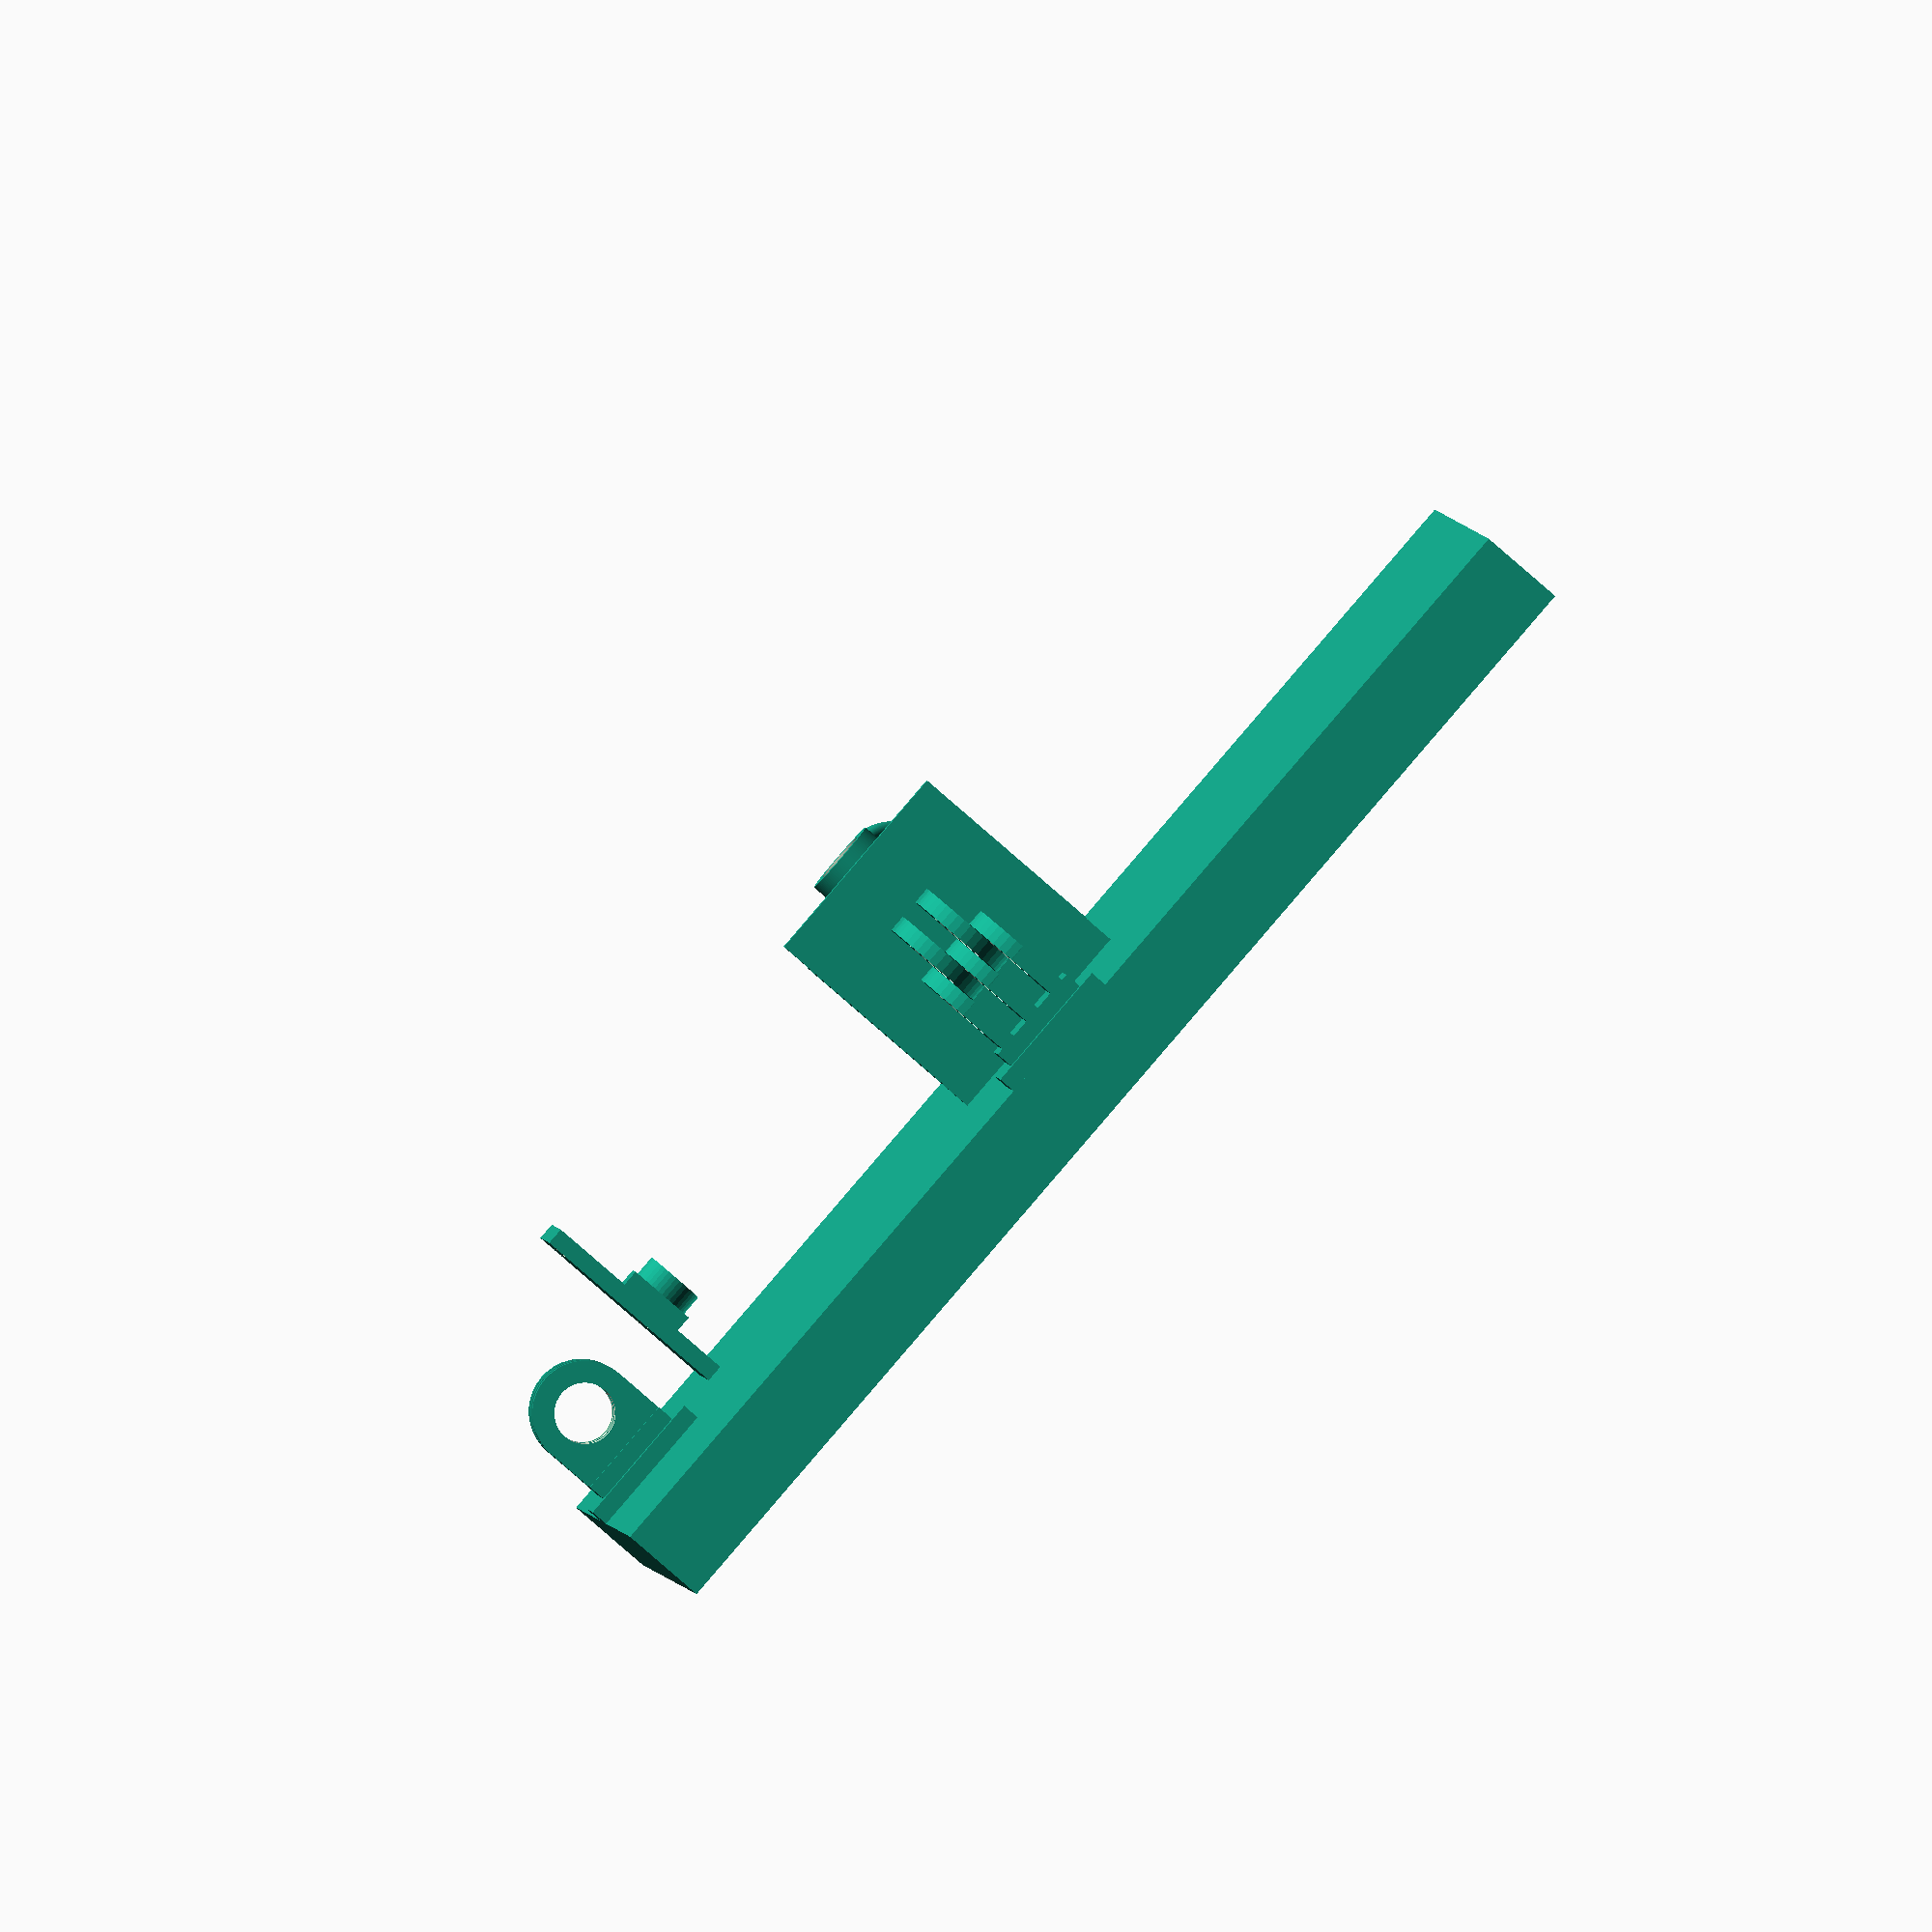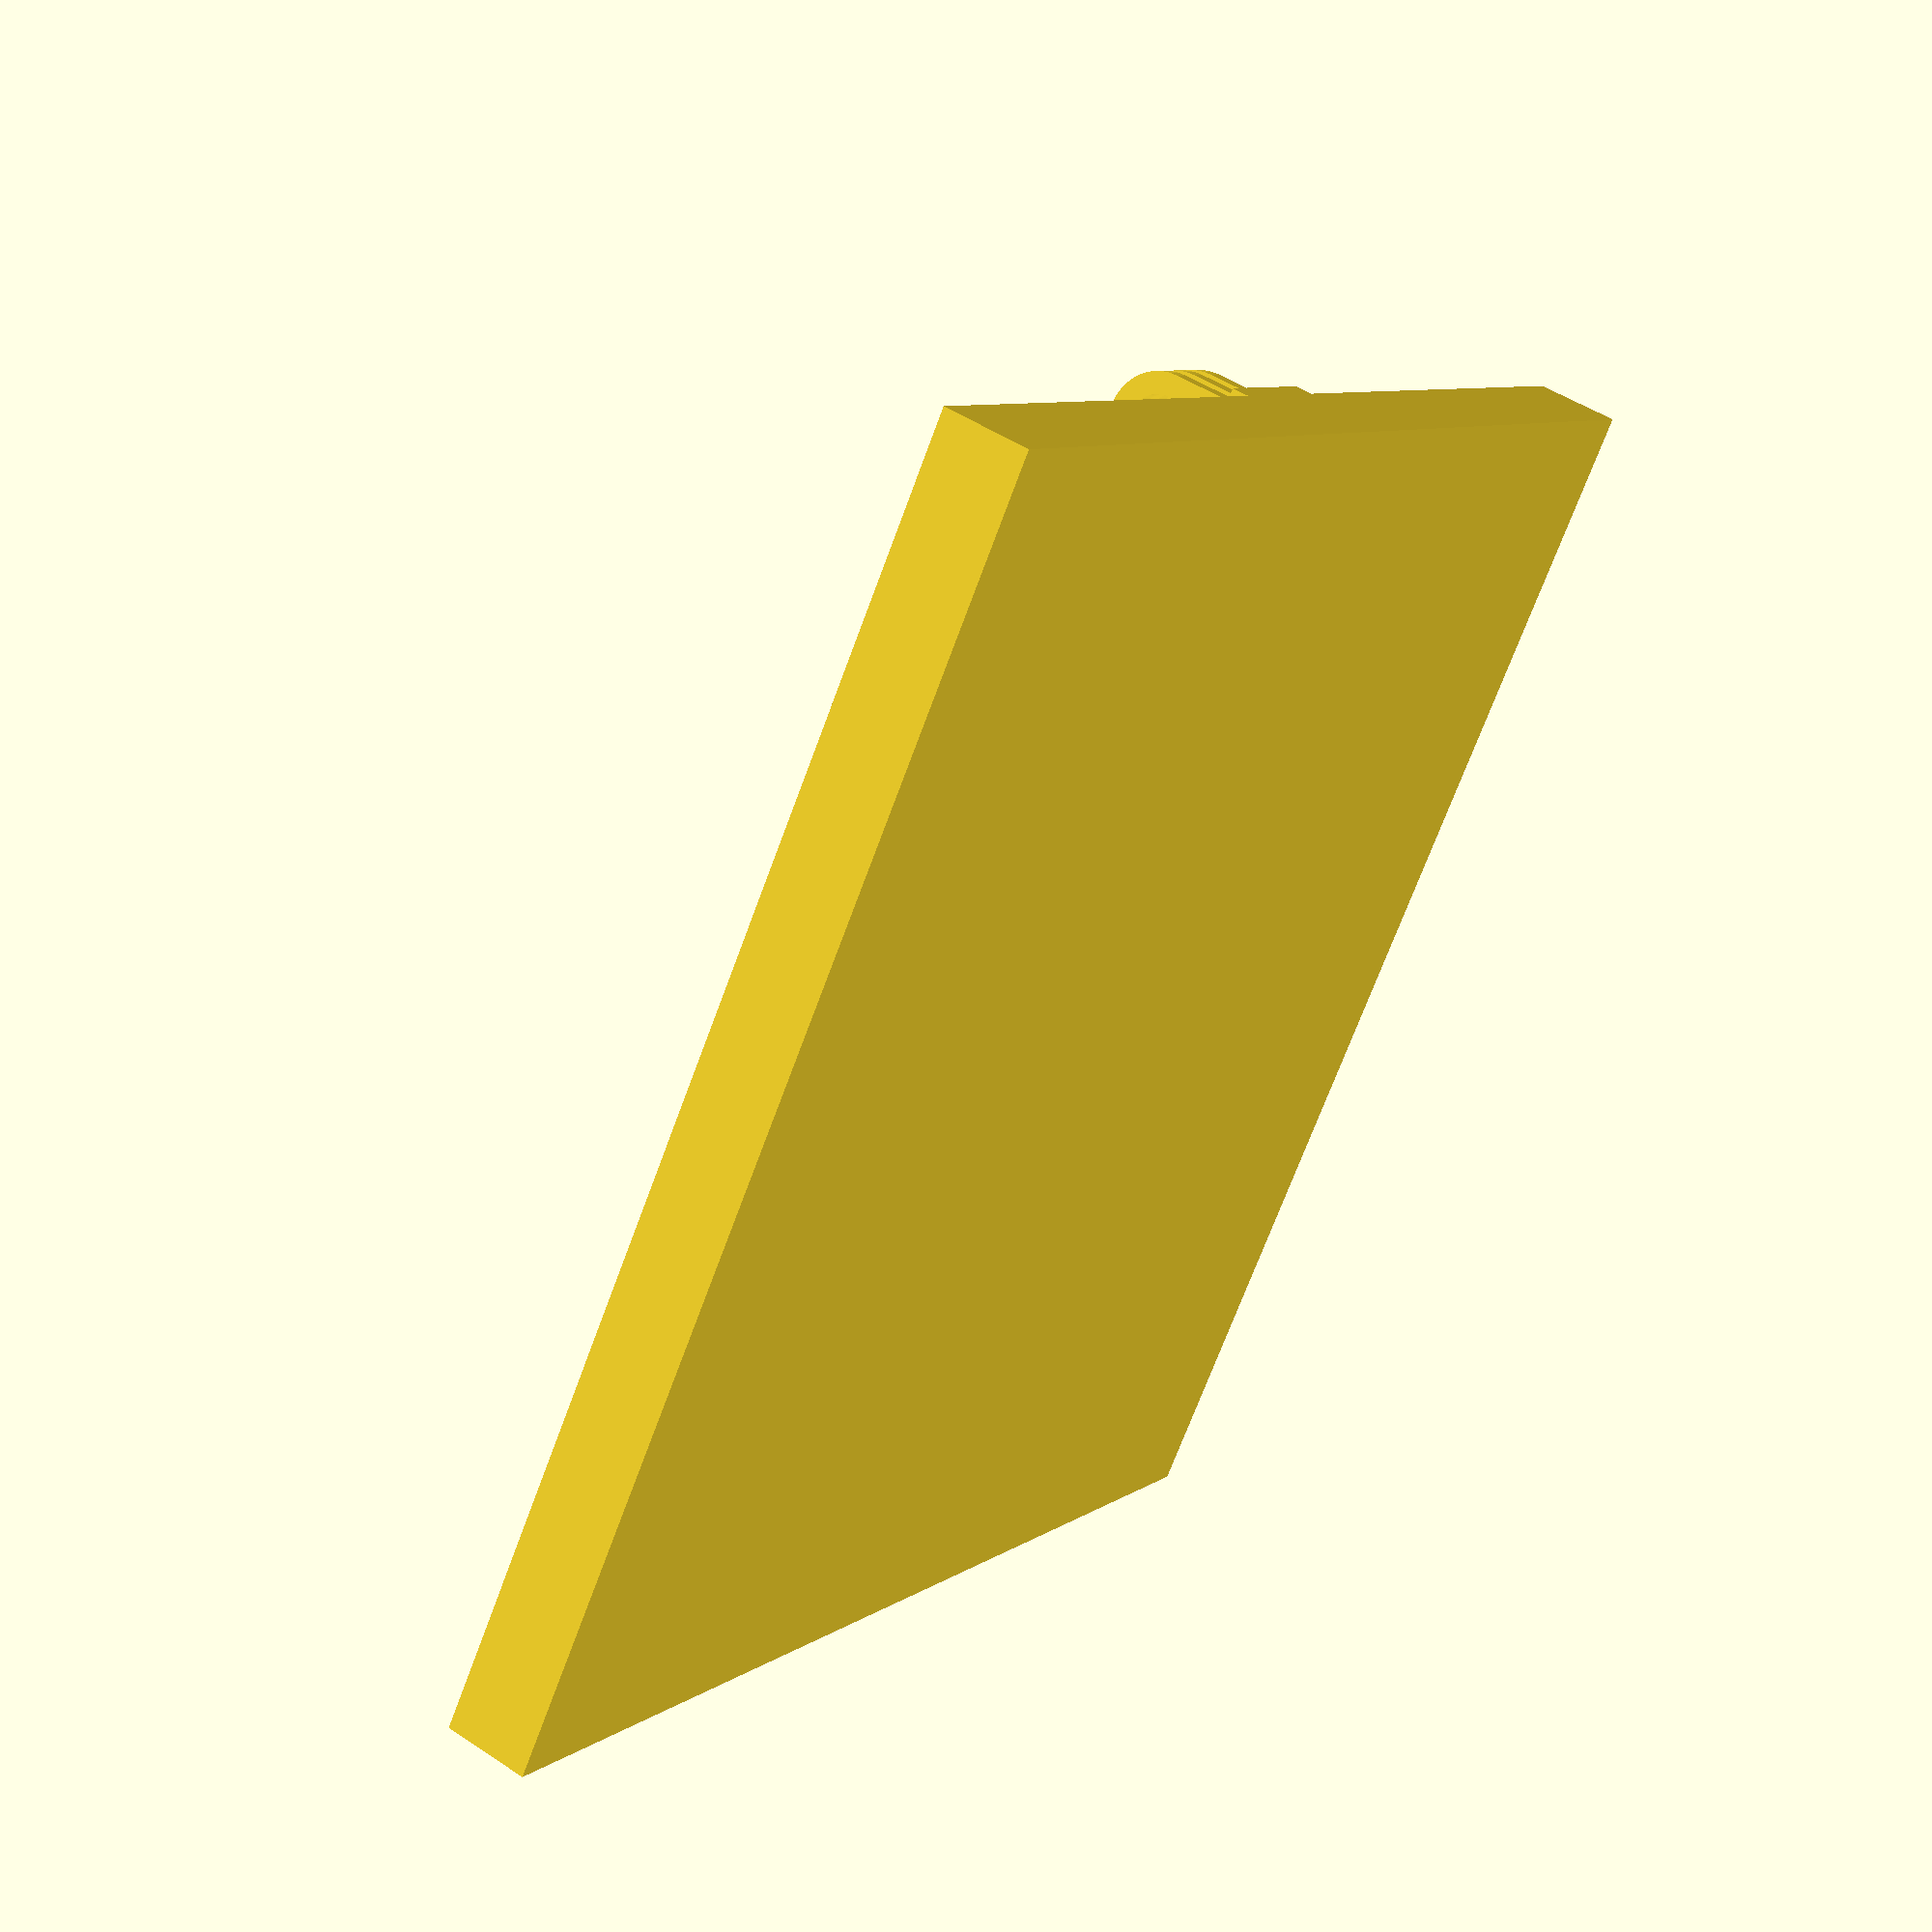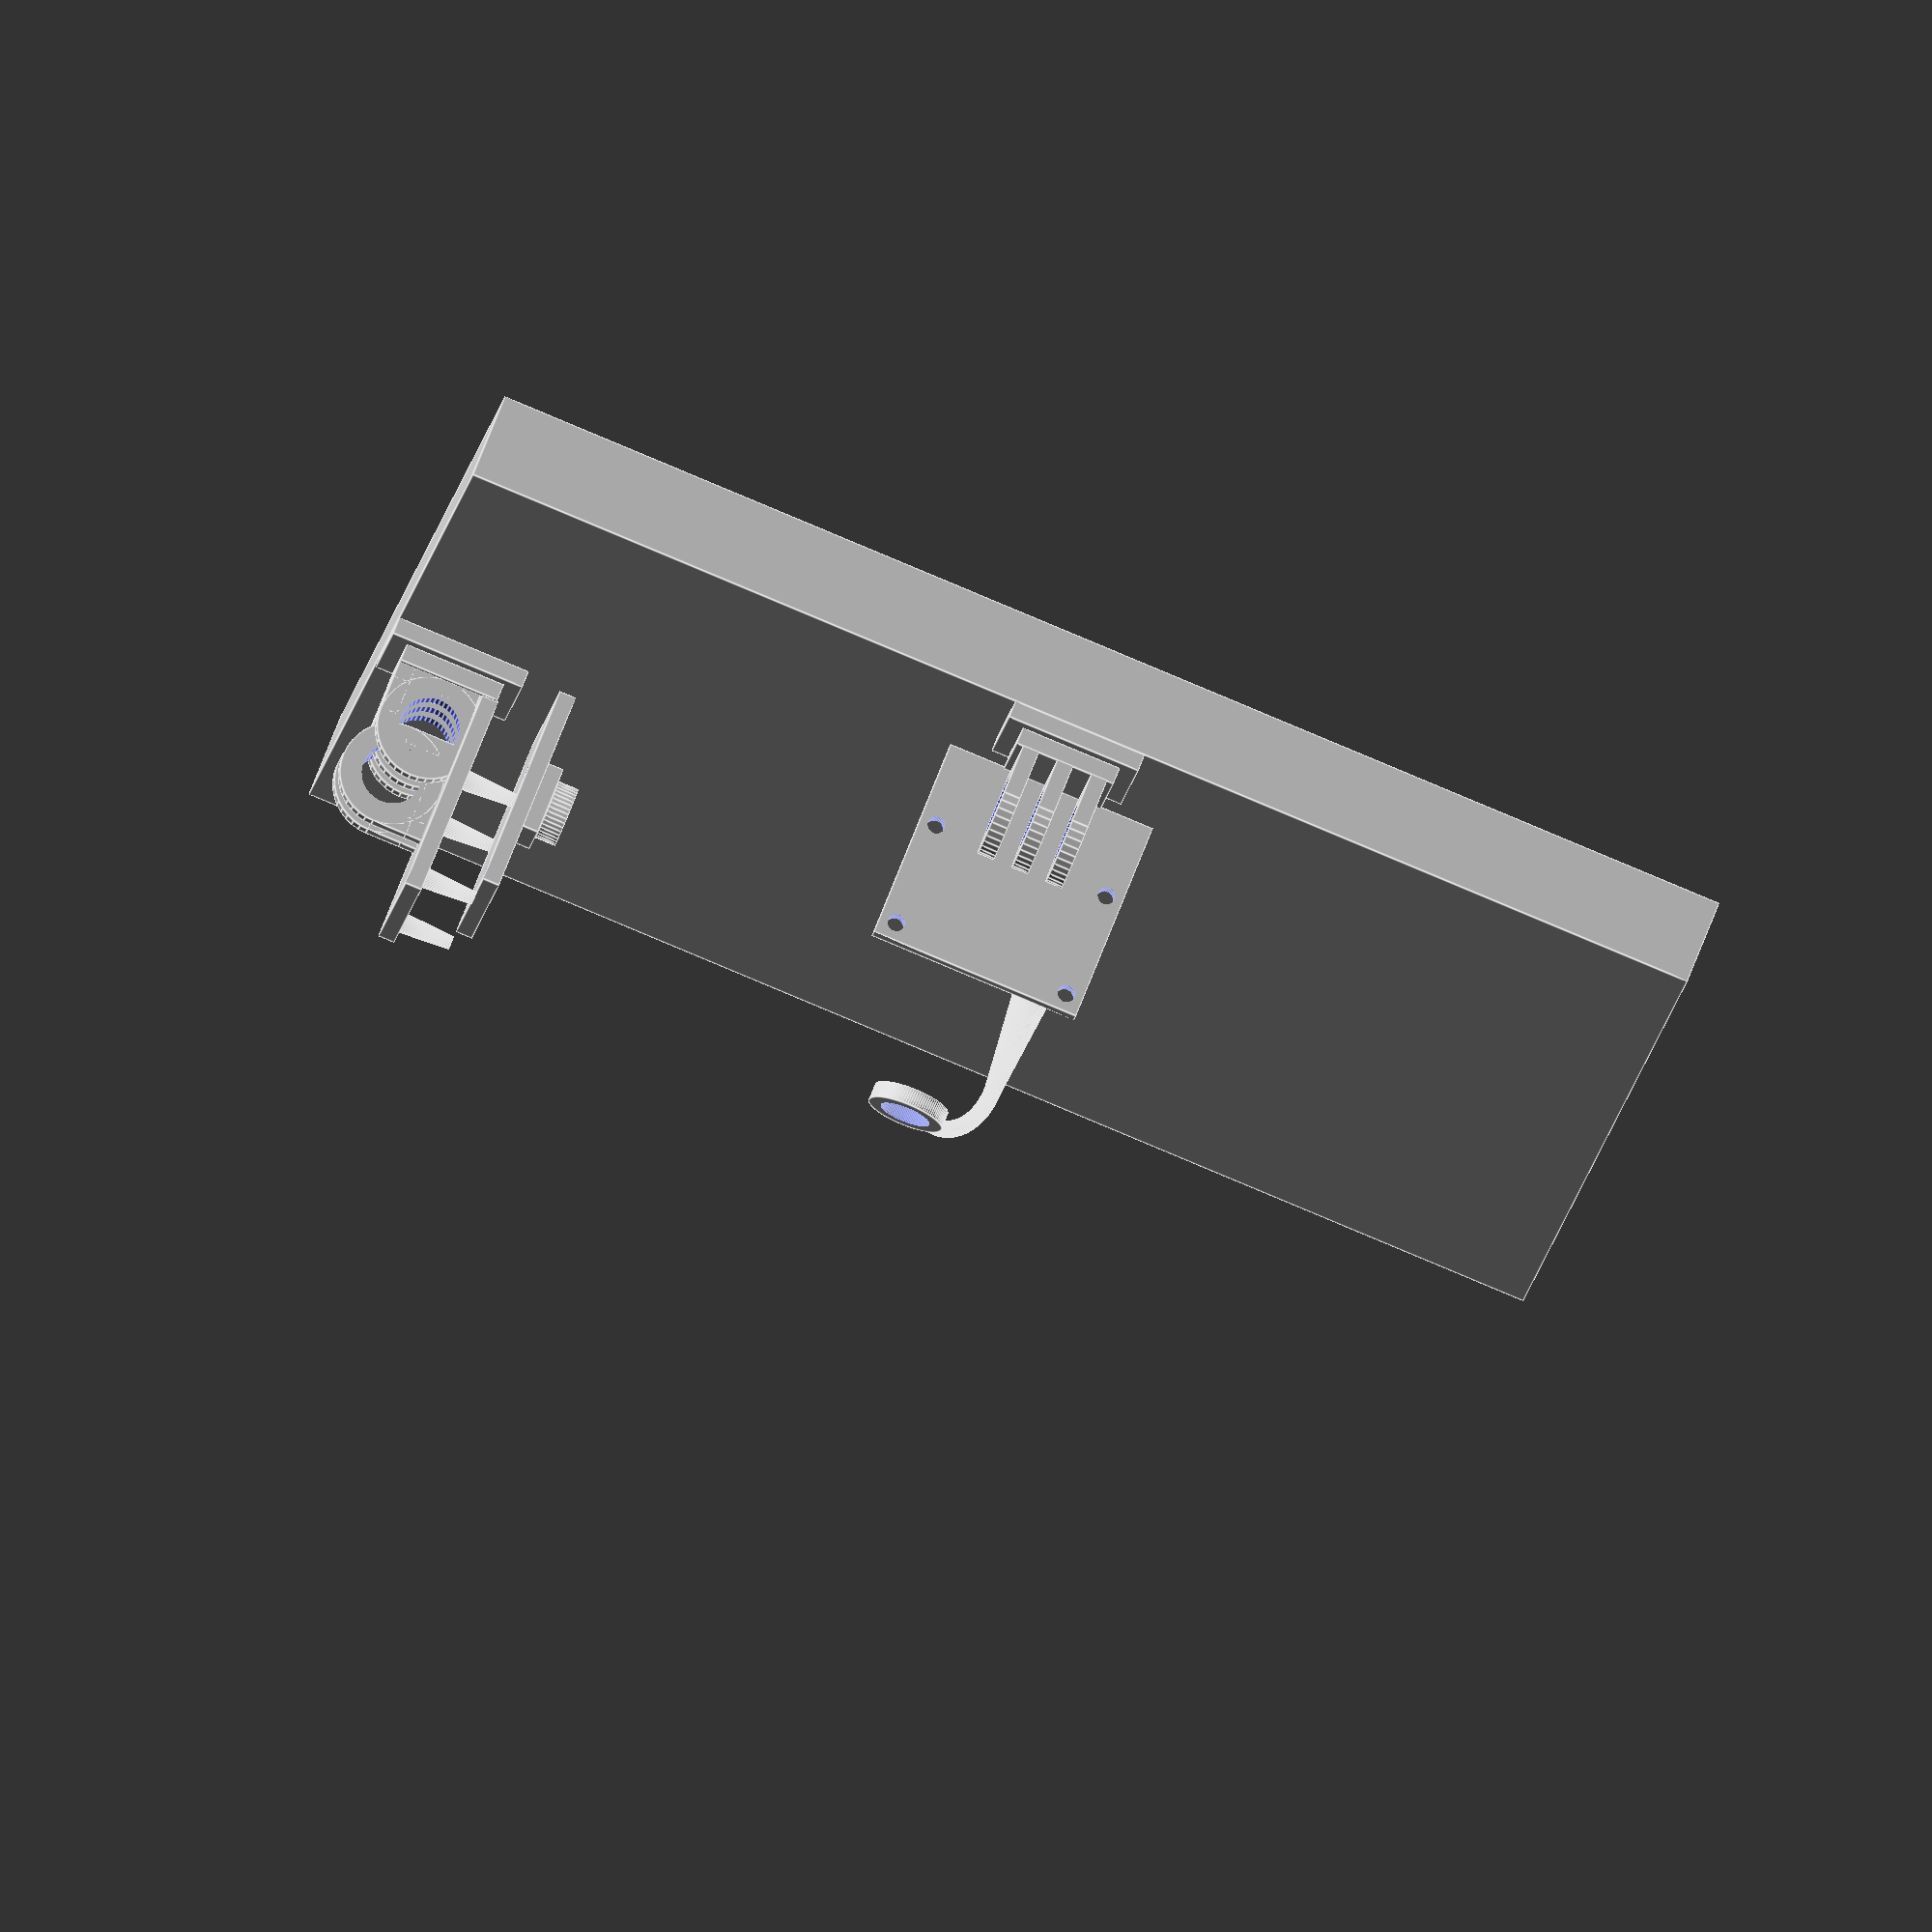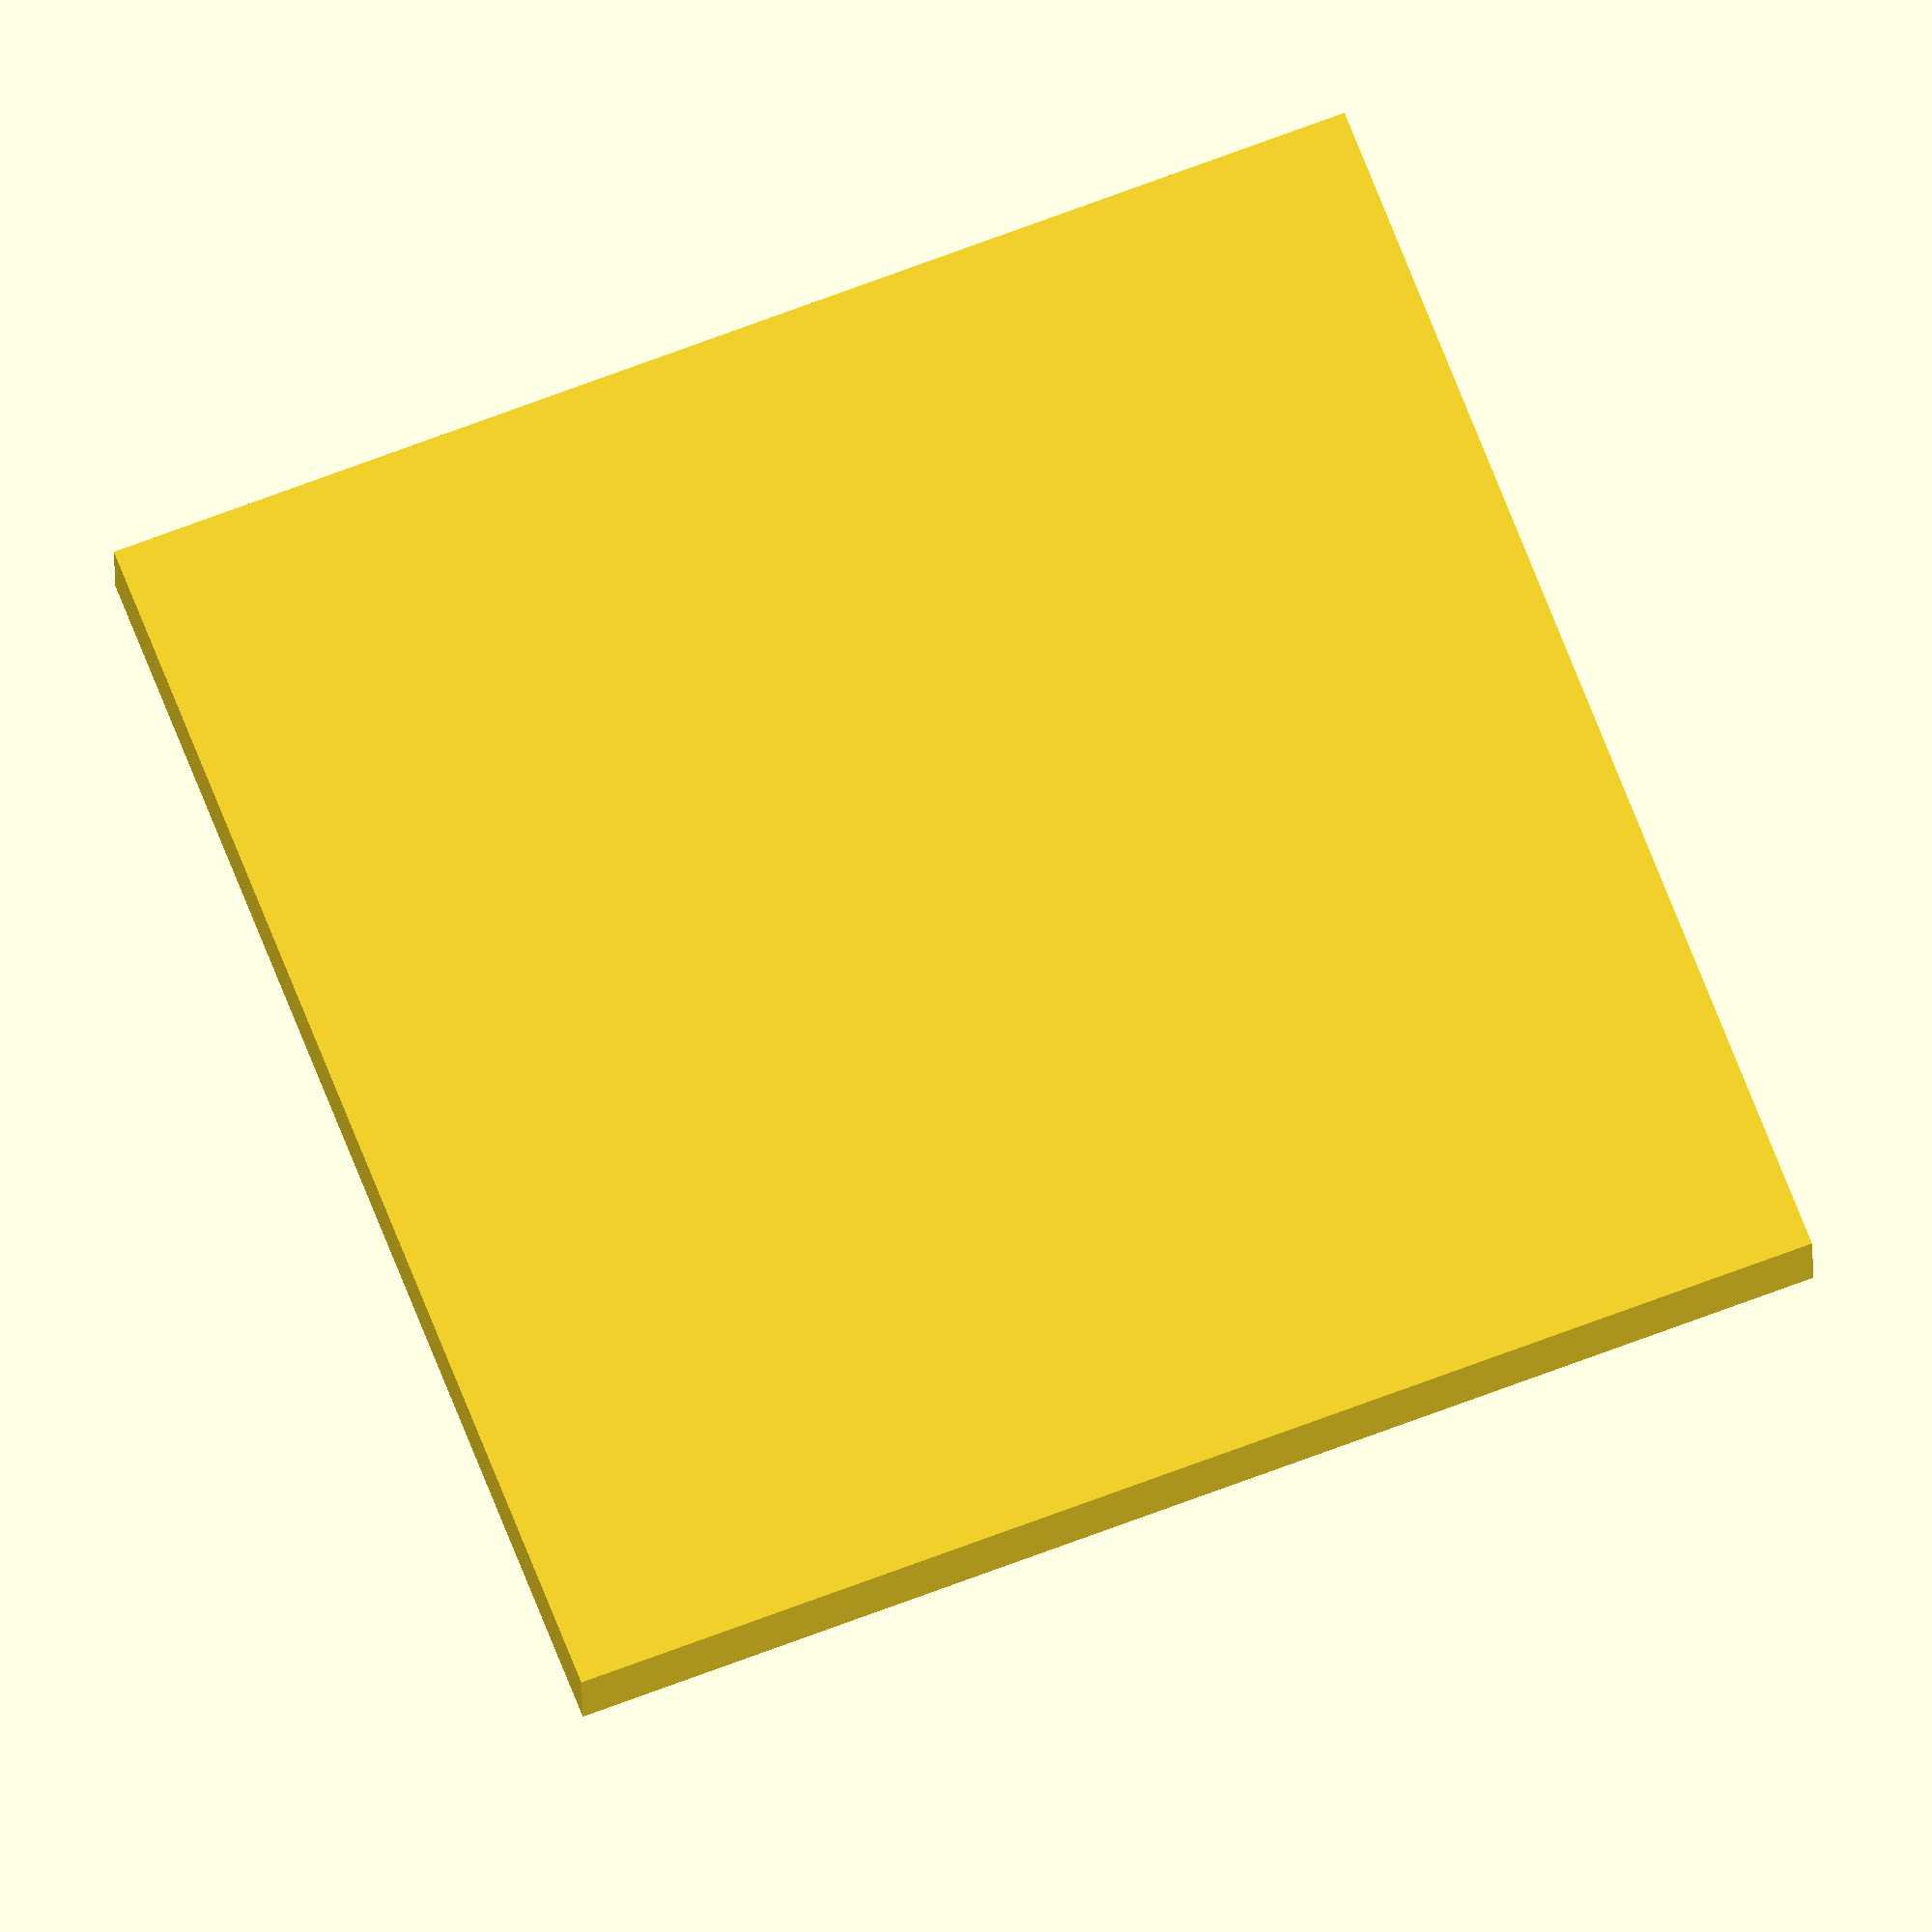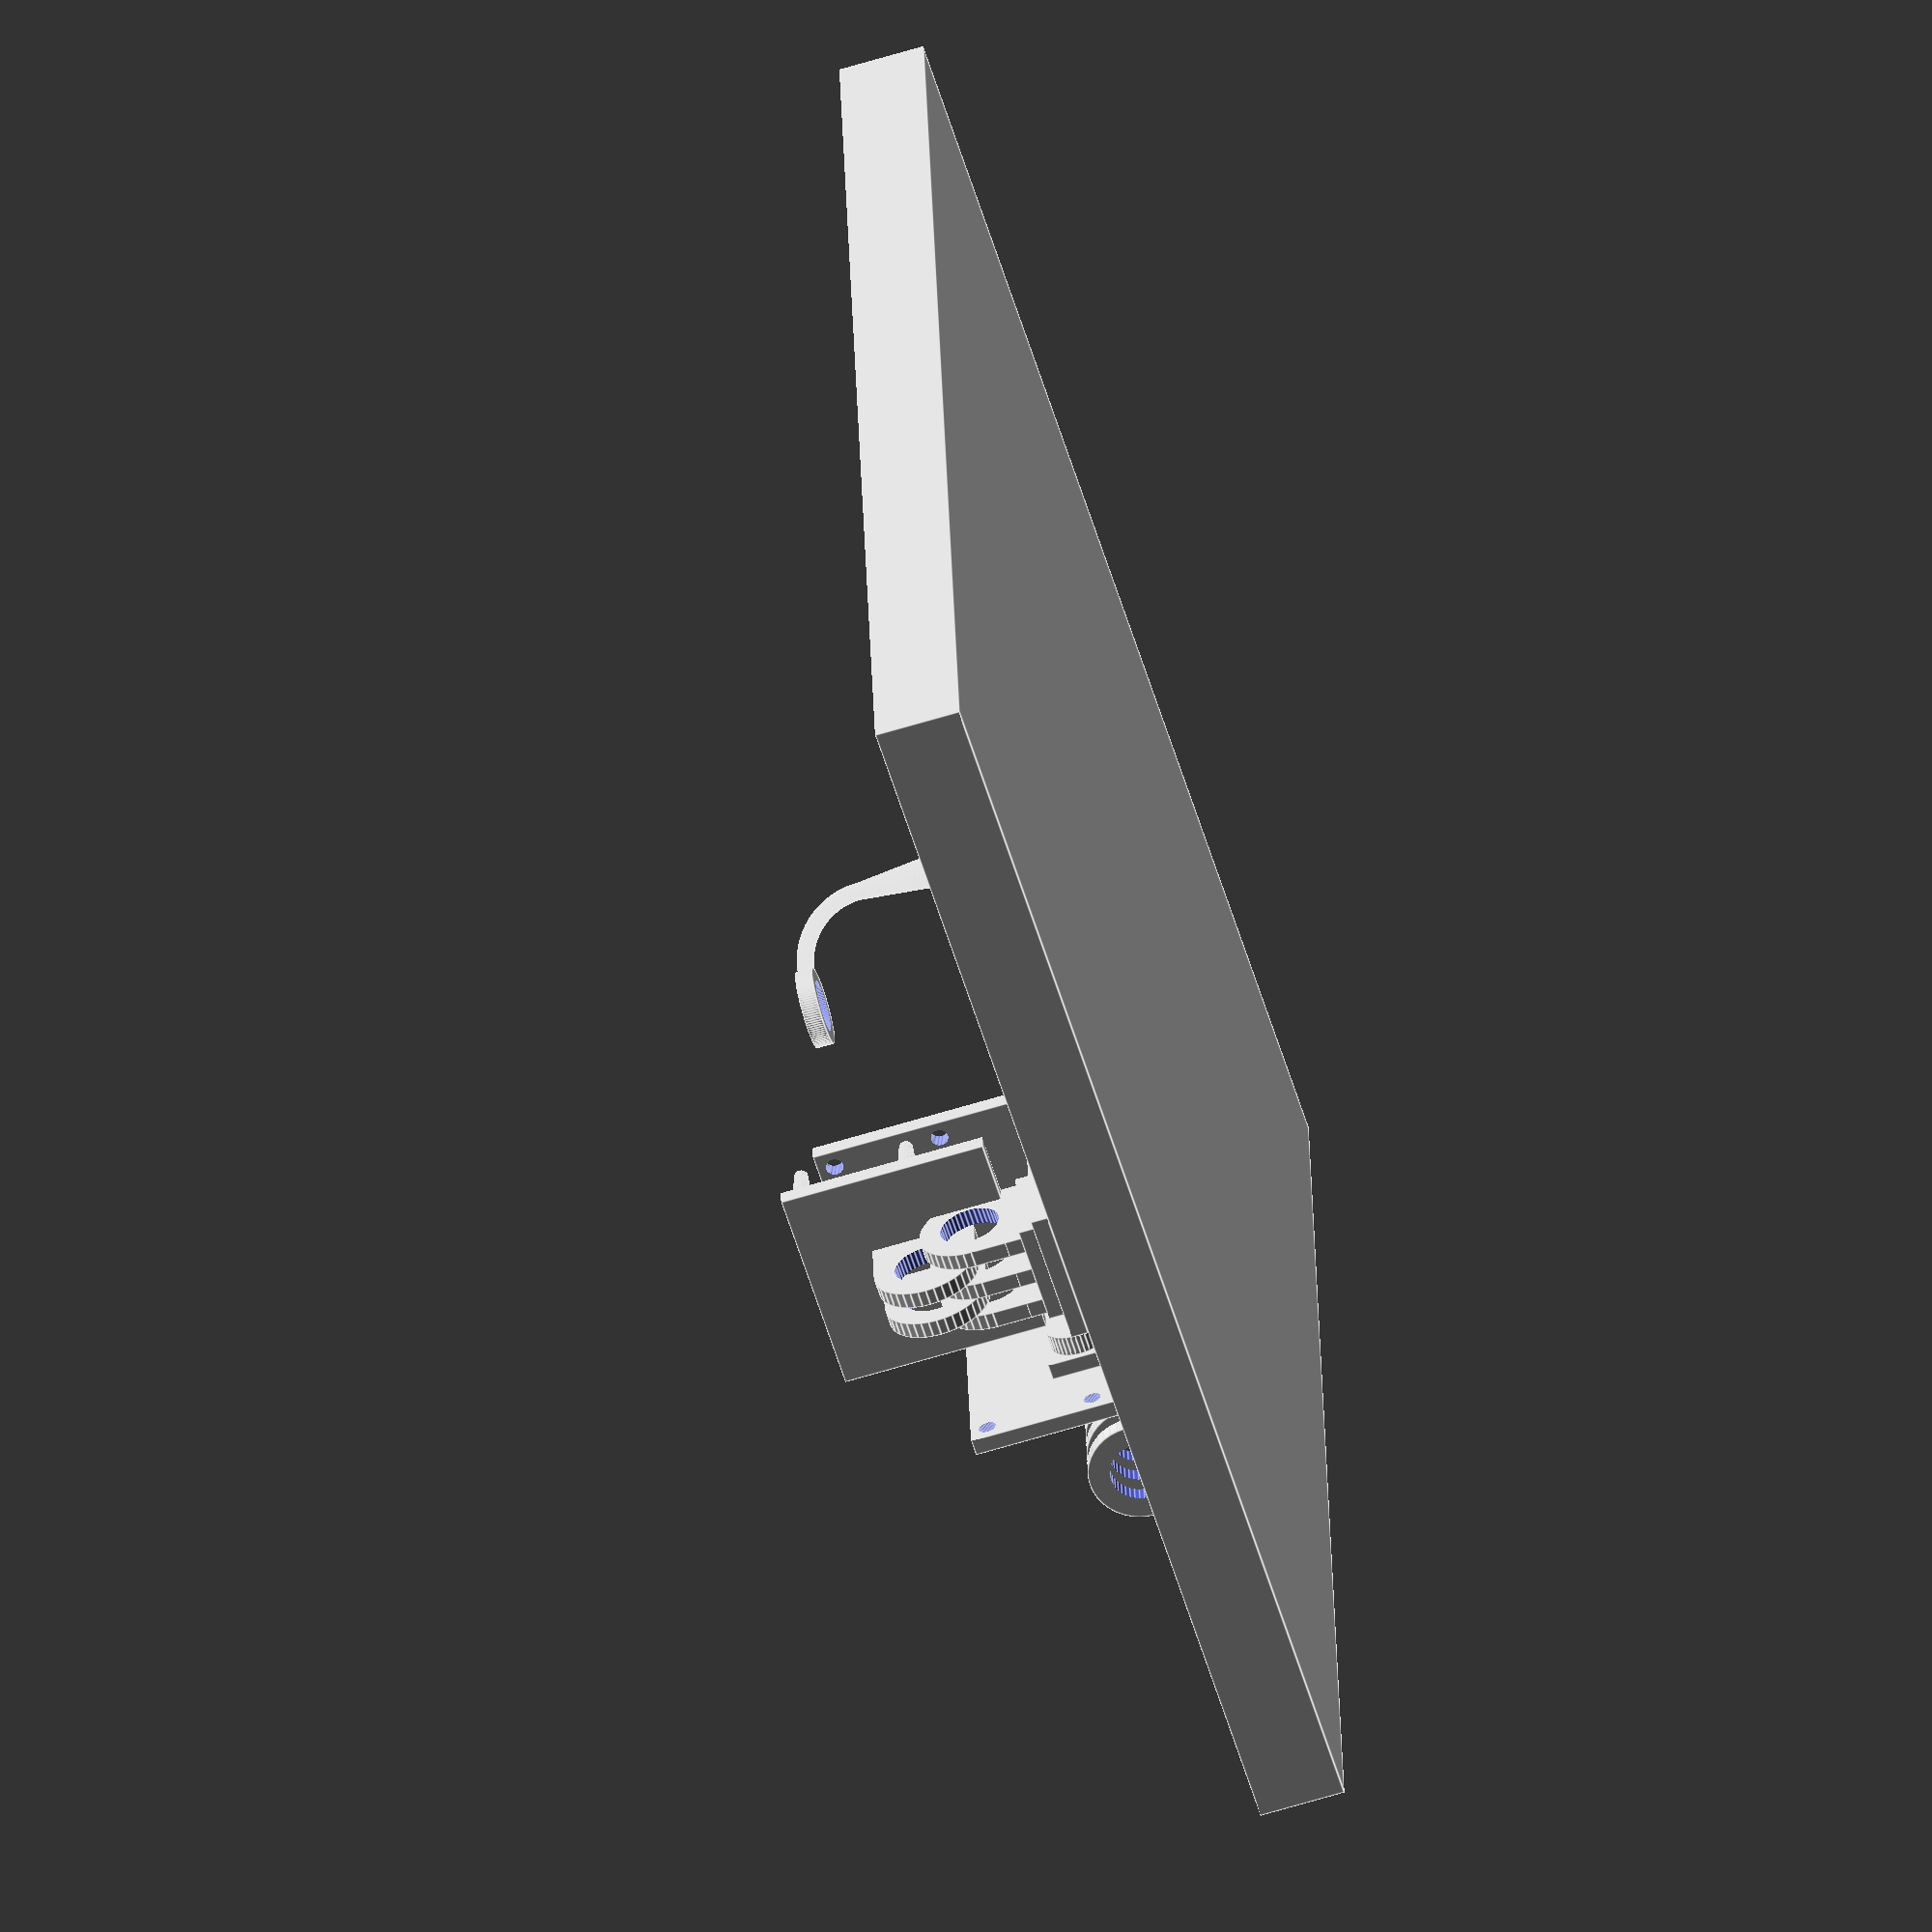
<openscad>
// Viral Injection Holder v1.0
// July 15th, 2021
// @mduhain
//
// TODO:
// + add mount points for raspberry pi cameras along x and Y axis (center points 75mm)
// - add openings in base plate to trail out rpi camera cables.
// + add mount adapters to  Rpi cameras, so we can rotate them on x/y axis respectively
//

module base() {
    translate([0,0,0]){
        rotate([0,0,0]){
            cube([150,150,10]); //big platform base
        }
    }
}
module holder() {
    os = 8.4; //45 deg offset
    $fn = 100; //smooth
    translate([75+os,75+os,10]){
        cylinder(r1=3,r2=1,h=20); //upright arm
    }
    translate([69.35+os,69.35+os,30]){
        rotate([90,0,45]){
            rotate_extrude(angle=90, convexity = 2) {
                translate([8,0,0]){circle(r=1);}
                // fancy bend 45 deg arm
            }
        }
    }
    translate([75,75,37]){
        difference(){
            cylinder(d=9,h=2);
            translate([0,0,-1]){
                cylinder(d=6,h=4); //cirle mount
            }
        }
    }
}
module rpi_cam(){
    $fn=40;
    module body(){
        cube([25,24,2]); //silicon
        translate([8.5,10,2]){
            cube([8,8,2]); //camera base
        }
        translate([12.5,14,4]){
            cylinder(d=7,h=2.5); //camera lens
        }
    }
    module holes(){
        // screw holes for RPi mount
        translate([2,2,-1]){cylinder(h=4,d=2);}
        translate([23,2,-1]){cylinder(h=4,d=2);}
        translate([2,14.5,-1]){cylinder(h=4,d=2);}
        translate([23,14.5,-1]){cylinder(h=4,d=2);}
    }
    difference(){
        body();
        holes();
    }
}
module cam_mount(){
    $fn = 40;
    module main() {
        cube([25,24,2]);
        translate([2,2,2]){cylinder(h=4,d=4);}
        translate([23,2,2]){cylinder(h=4,d=4);}
        translate([2,14.5,2]){cylinder(h=4,d=4);}
        translate([23,14.5,2]){cylinder(h=4,d=4);}
    }
    module neg(){
        translate([2,2,-1]){cylinder(h=8,d=2.4);}
        translate([23,2,-1]){cylinder(h=8,d=2.4);}
        translate([2,14.5,-1]){cylinder(h=8,d=2.4);}
        translate([23,14.5,-1]){cylinder(h=8,d=2.4);}
    }
    module pin_arm(){
        translate([0,-6,0]){
            cube([6,2,2]);
        }
        translate([0,4,0]){
            cube([6,2,2]);
        }
        translate([4,-6,0]){
            cube([2,10,2]);
        }
        difference(){
            translate([0,0,0]){
                rotate([0,0,0]){
                    cylinder(h=2,d=12);
                }
            }
            translate([0,0,-0.5]){
                rotate([0,0,0]){
                    cylinder(h=3,d=7);
                }
            }
        }   
    }
    difference(){
        main();
        neg();
    }
    // two pin arms for mounting go-pro style
    // 12.5 for midpoint, neg space, 2 on each side.
    // added 0.1 on each so middle is 2.2 mm not 2mm
    translate([11.4,14,-5.9]){
        rotate([0,-90,0]){
            pin_arm();
        }
    }
    translate([15.6,14,-6]){
        rotate([0,-90,0]){
            pin_arm();
        }
    }
}
module cam_mount_v2(){
    $fn = 40;
    cube([25,24,2]);
    translate([2,2,2]){cylinder(h=6,d1=2.4,d2=1.6);}
    translate([23,2,2]){cylinder(h=6,d1=2.4,d2=1.6);}
    translate([2,14.5,2]){cylinder(h=6,d1=2.4,d2=1.6);}
    translate([23,14.5,2]){cylinder(h=6,d1=2.4,d2=1.6);}
    module pin_arm(){
        translate([0,-6,0]){
            cube([6,2,2]);
        }
        translate([0,4,0]){
            cube([6,2,2]);
        }
        translate([4,-6,0]){
            cube([2,10,2]);
        }
        difference(){
            translate([0,0,0]){
                rotate([0,0,0]){
                    cylinder(h=2,d=12);
                }
            }
            translate([0,0,-0.5]){
                rotate([0,0,0]){
                    cylinder(h=3,d=7);
                }
            }
        }   
    }
    // two pin arms for mounting go-pro style
    // 12.5 for midpoint, neg space, 2 on each side.
    // added 0.1 on each so middle is 2.2 mm not 2mm
    translate([11.4,14,-5.9]){
        rotate([0,-90,0]){
            pin_arm();
        }
    }
    translate([15.6,14,-6]){
        rotate([0,-90,0]){
            pin_arm();
        }
    }
}

module pi_mount_base(){
    $fn = 40;
    translate([0,0,0]){
        cube([16,16,2]);
    }
    module pin_arm(){
        translate([0,-6,0]){
            cube([6,2,2]);
        }
        translate([0,4,0]){
            cube([6,2,2]);
        }
        translate([4,-6,0]){
            cube([2,10,2]);
        }
        difference(){
            translate([0,0,0]){
                rotate([0,0,0]){
                    cylinder(h=2,d=12);
                }
            }
            translate([0,0,-0.5]){
                rotate([0,0,0]){
                    cylinder(h=3,d=7);
                }
            }
        }   
    }
    translate([2.8,8,9.9]){
        rotate([0,90,0]){
            pin_arm(); //left 0.2mm extra
        }
    }
    translate([7,8,9.9]){
        rotate([0,90,0]){
            pin_arm(); //middle
        }
    }
    translate([11.2,8,9.9]){
        rotate([0,90,0]){
            pin_arm(); //right 0.2 mm extra
        }
    }
    translate([2,2,2]){cube([12,12,2]);}
}


//---------------------------------------------------------
// START ASSEMBLING ITEMS INTO PLACE
//---------------------------------------------------------

base();

holder();


translate([75-12.5,20,36]){
    rotate([-90,0,0]){
        rpi_cam();
    }
}
translate([20,75+12.5,36]){
    rotate([-90,0,-90]){
        rpi_cam();
    }
}
translate([75-8,0,10]){
    pi_mount_base();
}
translate([16,75-8,10]){
    rotate([0,0,90]){
        pi_mount_base();
    }
}
translate([75-12.5,12,40]){
    rotate([-90,0,0]){
        cam_mount_v2();
    }
}








</openscad>
<views>
elev=266.0 azim=176.4 roll=130.8 proj=o view=wireframe
elev=130.6 azim=234.3 roll=53.6 proj=p view=wireframe
elev=287.0 azim=97.7 roll=21.4 proj=o view=edges
elev=22.9 azim=110.8 roll=181.0 proj=o view=solid
elev=64.7 azim=5.3 roll=107.1 proj=o view=edges
</views>
